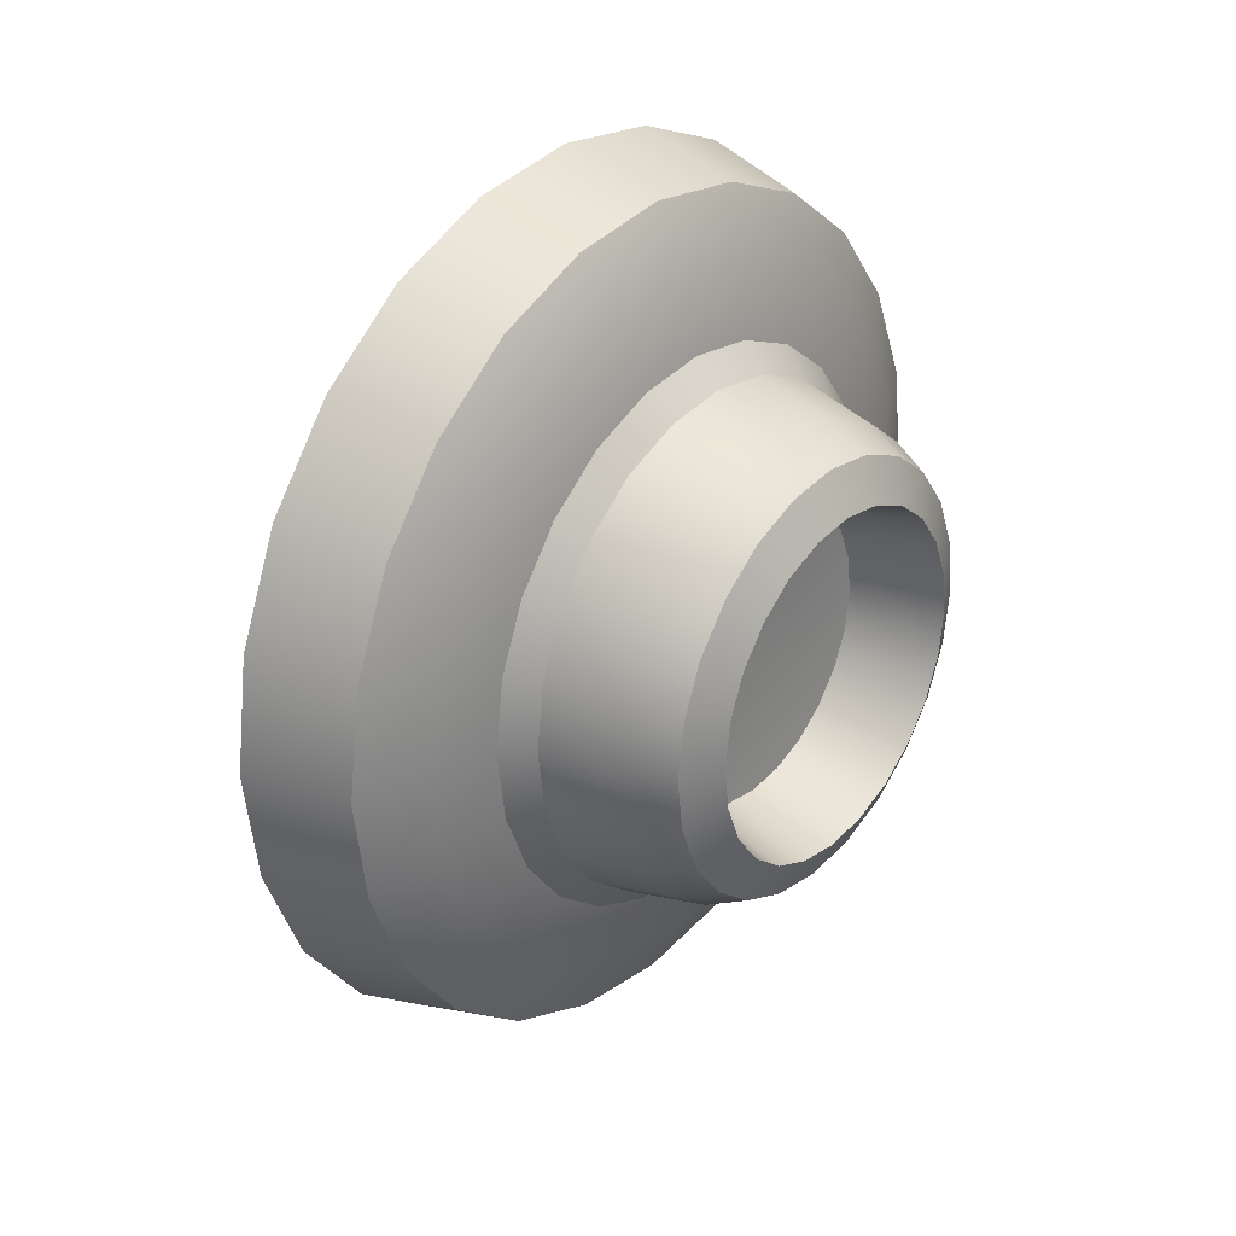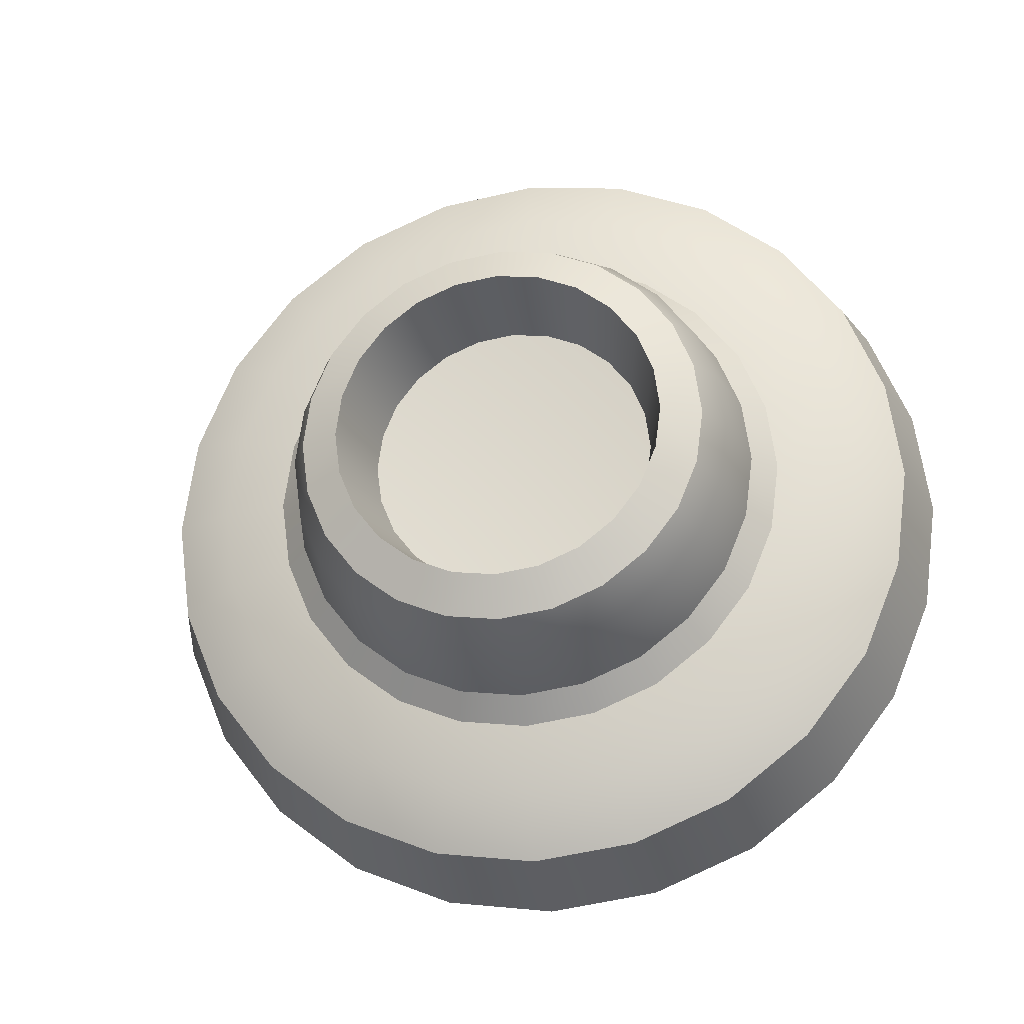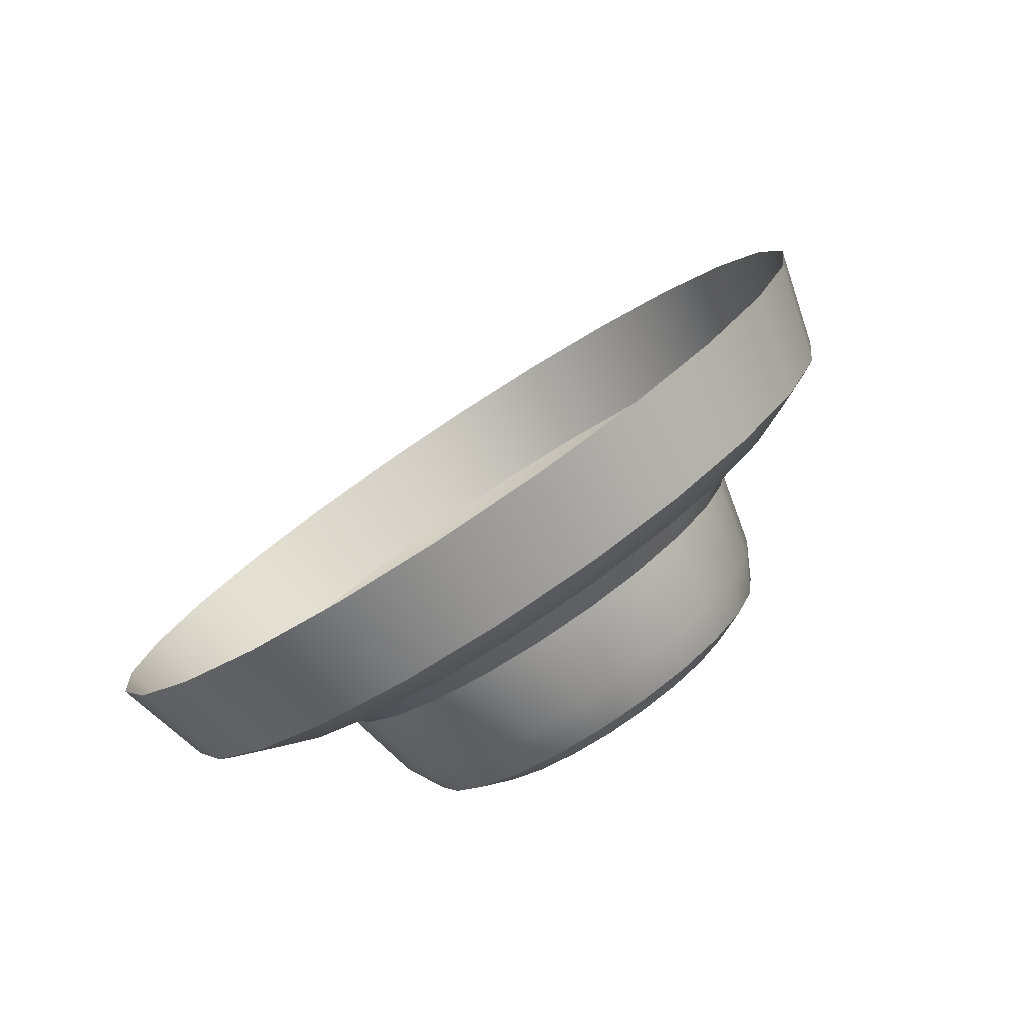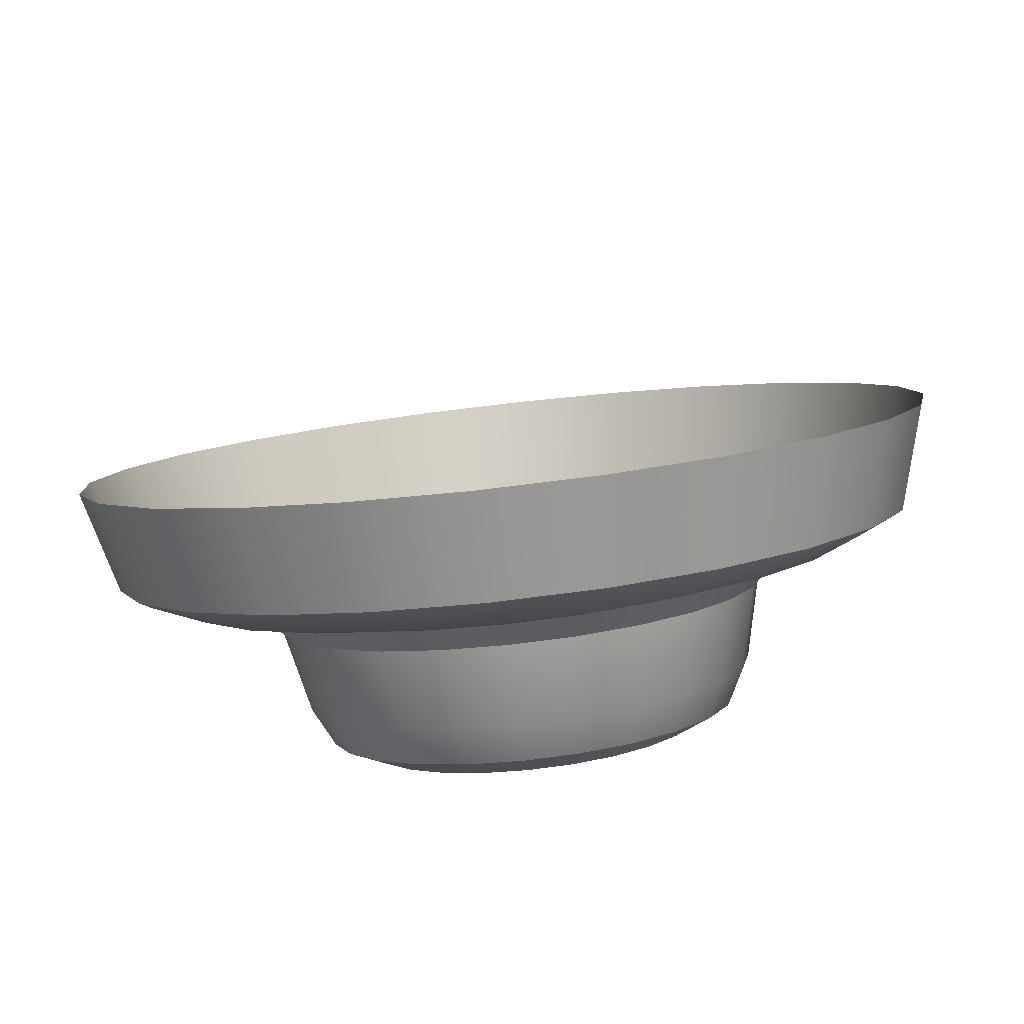
<metadata>
{"format":"obj","ext":"obj","renderer":"f3d","projection":"perspective","resolution":1024,"background":"white","views":[{"elev":30.0,"azim":-116.2,"up":"+Z"},{"elev":-23.8,"azim":-54.0,"up":"+Z"},{"elev":-79.7,"azim":148.2,"up":"+Z"},{"elev":-57.5,"azim":97.1,"up":"+Y"}]}
</metadata>
<code>
o sponza_308
v -66.16 28.72 20.88
v -66.37 28.6 20.81
v -66.26 28.37 20.85
v -66.04 28.48 20.91
v -66.26 28.94 20.77
v -66.47 28.81 20.72
v -66.35 29.14 20.61
v -66.55 28.99 20.56
v -66.42 29.29 20.39
v -66.62 29.13 20.36
v -66.47 29.38 20.15
v -66.66 29.22 20.13
v -66.48 29.41 19.88
v -66.67 29.25 19.88
v -66.47 29.38 19.61
v -66.66 29.22 19.63
v -66.42 29.29 19.36
v -66.62 29.13 19.4
v -66.35 29.14 19.15
v -66.55 28.99 19.2
v -66.26 28.94 18.98
v -66.47 28.81 19.04
v -66.16 28.72 18.88
v -66.37 28.6 18.95
v -66.04 28.48 18.85
v -66.26 28.37 18.91
v -65.93 28.23 18.88
v -66.16 28.15 18.95
v -65.83 28.01 18.98
v -66.06 27.93 19.04
v -65.74 27.81 19.15
v -65.98 27.75 19.2
v -65.67 27.66 19.36
v -65.91 27.61 19.4
v -65.62 27.57 19.61
v -65.87 27.53 19.63
v -65.61 27.54 19.88
v -65.86 27.5 19.88
v -65.62 27.57 20.15
v -65.87 27.53 20.13
v -65.67 27.66 20.39
v -65.91 27.61 20.36
v -65.74 27.81 20.61
v -65.98 27.75 20.56
v -65.83 28.01 20.77
v -66.06 27.93 20.72
v -65.93 28.23 20.88
v -66.16 28.15 20.81
v -66.73 28.3 20.36
v -66.65 28.35 20.41
v -66.7 28.47 20.35
v -66.78 28.41 20.31
v -66.8 28.35 20.23
v -66.76 28.26 20.27
v -66.73 28.3 20.36
v -66.78 28.41 20.31
v -66.71 28.16 20.28
v -66.67 28.18 20.38
v -66.82 28.5 20.23
v -66.75 28.57 20.26
v -66.79 28.65 20.15
v -66.86 28.57 20.13
v -66.86 28.48 20.08
v -66.83 28.42 20.16
v -66.82 28.5 20.23
v -66.86 28.57 20.13
v -66.88 28.62 20.01
v -66.81 28.7 20.02
v -66.82 28.72 19.88
v -66.88 28.63 19.88
v -66.88 28.53 19.88
v -66.88 28.52 19.98
v -66.88 28.62 20.01
v -66.88 28.63 19.88
v -66.88 28.62 19.75
v -66.81 28.7 19.74
v -66.79 28.65 19.61
v -66.86 28.57 19.63
v -66.86 28.48 19.68
v -66.88 28.52 19.77
v -66.88 28.62 19.75
v -66.86 28.57 19.63
v -66.82 28.5 19.53
v -66.75 28.57 19.49
v -66.7 28.47 19.41
v -66.78 28.41 19.45
v -66.8 28.35 19.53
v -66.83 28.42 19.59
v -66.82 28.5 19.53
v -66.78 28.41 19.45
v -66.73 28.3 19.4
v -66.65 28.35 19.35
v -66.59 28.22 19.33
v -66.67 28.18 19.38
v -66.71 28.16 19.48
v -66.76 28.26 19.49
v -66.73 28.3 19.4
v -66.67 28.18 19.38
v -66.62 28.06 19.4
v -66.53 28.09 19.35
v -66.47 27.97 19.41
v -66.57 27.96 19.45
v -66.63 27.98 19.53
v -66.67 28.07 19.49
v -66.62 28.06 19.4
v -66.57 27.96 19.45
v -66.52 27.86 19.53
v -66.42 27.87 19.49
v -66.39 27.79 19.61
v -66.49 27.79 19.63
v -66.57 27.85 19.68
v -66.59 27.9 19.59
v -66.52 27.86 19.53
v -66.49 27.79 19.63
v -66.47 27.75 19.75
v -66.36 27.74 19.74
v -66.36 27.73 19.88
v -66.46 27.73 19.88
v -66.54 27.8 19.88
v -66.55 27.81 19.77
v -66.47 27.75 19.75
v -66.46 27.73 19.88
v -66.47 27.75 20.01
v -66.36 27.74 20.02
v -66.39 27.79 20.15
v -66.49 27.79 20.13
v -66.57 27.85 20.08
v -66.55 27.81 19.98
v -66.47 27.75 20.01
v -66.49 27.79 20.13
v -66.52 27.86 20.23
v -66.42 27.87 20.26
v -66.47 27.97 20.35
v -66.57 27.96 20.31
v -66.63 27.98 20.23
v -66.59 27.9 20.16
v -66.52 27.86 20.23
v -66.57 27.96 20.31
v -66.62 28.06 20.36
v -66.53 28.09 20.41
v -66.59 28.22 20.43
v -66.67 28.18 20.38
v -66.67 28.07 20.27
v -66.62 28.06 20.36
v -66.48 28.44 20.45
v -66.54 28.57 20.39
v -66.41 28.3 20.47
v -66.59 28.68 20.3
v -66.63 28.77 20.17
v -66.65 28.82 20.03
v -66.66 28.84 19.88
v -66.65 28.82 19.73
v -66.63 28.77 19.58
v -66.59 28.68 19.46
v -66.54 28.57 19.37
v -66.48 28.44 19.31
v -66.41 28.3 19.29
v -66.35 28.17 19.31
v -66.29 28.04 19.37
v -66.23 27.93 19.46
v -66.19 27.84 19.58
v -66.17 27.79 19.73
v -66.16 27.77 19.88
v -66.17 27.79 20.03
v -66.19 27.84 20.17
v -66.23 27.93 20.3
v -66.29 28.04 20.39
v -66.35 28.17 20.45
v -66.43 28.48 20.51
v -66.42 28.53 20.66
v -66.5 28.71 20.58
v -66.5 28.62 20.44
v -66.36 28.33 20.53
v -66.33 28.34 20.69
v -66.29 28.18 20.51
v -66.24 28.15 20.66
v -66.22 28.03 20.44
v -66.16 27.97 20.58
v -66.16 27.91 20.34
v -66.09 27.82 20.45
v -66.12 27.82 20.2
v -66.03 27.7 20.29
v -66.09 27.76 20.05
v -66 27.63 20.09
v -66.08 27.74 19.88
v -65.99 27.6 19.88
v -66.09 27.76 19.71
v -66 27.63 19.67
v -66.12 27.82 19.55
v -66.03 27.7 19.47
v -66.16 27.91 19.42
v -66.09 27.82 19.3
v -66.22 28.03 19.31
v -66.16 27.97 19.17
v -66.29 28.18 19.25
v -66.24 28.15 19.09
v -66.36 28.33 19.23
v -66.33 28.34 19.06
v -66.43 28.48 19.25
v -66.42 28.53 19.09
v -66.5 28.62 19.31
v -66.5 28.71 19.17
v -66.55 28.75 19.42
v -66.57 28.86 19.3
v -66.6 28.84 19.55
v -66.63 28.98 19.47
v -66.62 28.9 19.71
v -66.66 29.05 19.67
v -66.63 28.92 19.88
v -66.67 29.08 19.88
v -66.62 28.9 20.05
v -66.66 29.05 20.09
v -66.6 28.84 20.2
v -66.63 28.98 20.29
v -66.55 28.75 20.34
v -66.57 28.86 20.45
v -66.76 28.26 20.27
v -66.56 28.34 20.22
v -66.52 28.25 20.23
v -66.71 28.16 20.28
v -66.8 28.35 20.23
v -66.59 28.41 20.18
v -66.83 28.42 20.16
v -66.62 28.48 20.13
v -66.86 28.48 20.08
v -66.65 28.53 20.05
v -66.88 28.52 19.98
v -66.66 28.56 19.97
v -66.88 28.53 19.88
v -66.67 28.57 19.88
v -66.88 28.52 19.77
v -66.66 28.56 19.79
v -66.86 28.48 19.68
v -66.65 28.53 19.7
v -66.83 28.42 19.59
v -66.62 28.48 19.63
v -66.8 28.35 19.53
v -66.59 28.41 19.57
v -66.76 28.26 19.49
v -66.56 28.34 19.54
v -66.71 28.16 19.48
v -66.52 28.25 19.53
v -66.67 28.07 19.49
v -66.48 28.17 19.54
v -66.63 27.98 19.53
v -66.44 28.1 19.57
v -66.59 27.9 19.59
v -66.41 28.03 19.63
v -66.57 27.85 19.68
v -66.39 27.98 19.7
v -66.55 27.81 19.77
v -66.37 27.95 19.79
v -66.54 27.8 19.88
v -66.37 27.94 19.88
v -66.55 27.81 19.98
v -66.37 27.95 19.97
v -66.57 27.85 20.08
v -66.39 27.98 20.05
v -66.59 27.9 20.16
v -66.41 28.03 20.13
v -66.63 27.98 20.23
v -66.44 28.1 20.18
v -66.67 28.07 20.27
v -66.48 28.17 20.22
v -66.52 28.25 20.23
v -66.56 28.34 20.22
v -66.49 28.26 19.88
v -66.59 28.41 20.18
v -66.62 28.48 20.13
v -66.65 28.53 20.05
v -66.66 28.56 19.97
v -66.67 28.57 19.88
v -66.66 28.56 19.79
v -66.65 28.53 19.7
v -66.62 28.48 19.63
v -66.59 28.41 19.57
v -66.56 28.34 19.54
v -66.52 28.25 19.53
v -66.48 28.17 19.54
v -66.44 28.1 19.57
v -66.41 28.03 19.63
v -66.39 27.98 19.7
v -66.37 27.95 19.79
v -66.37 27.94 19.88
v -66.37 27.95 19.97
v -66.39 27.98 20.05
v -66.41 28.03 20.13
v -66.44 28.1 20.18
v -66.48 28.17 20.22
v -66.48 28.79 20.69
v -66.38 28.58 20.78
v -66.37 28.6 20.81
v -66.47 28.81 20.72
v -66.28 28.37 20.81
v -66.18 28.15 20.78
v -66.16 28.15 20.81
v -66.26 28.37 20.85
v -66.08 27.94 20.69
v -66 27.77 20.54
v -65.98 27.75 20.56
v -66.06 27.93 20.72
v -65.94 27.63 20.35
v -65.9 27.55 20.12
v -65.87 27.53 20.13
v -65.91 27.61 20.36
v -65.88 27.52 19.88
v -65.9 27.55 19.64
v -65.87 27.53 19.63
v -65.86 27.5 19.88
v -65.94 27.63 19.41
v -66 27.77 19.22
v -65.98 27.75 19.2
v -65.91 27.61 19.4
v -66.08 27.94 19.07
v -66.18 28.15 18.97
v -66.16 28.15 18.95
v -66.06 27.93 19.04
v -66.28 28.37 18.94
v -66.38 28.58 18.97
v -66.37 28.6 18.95
v -66.26 28.37 18.91
v -66.48 28.79 19.07
v -66.56 28.96 19.22
v -66.55 28.99 19.2
v -66.47 28.81 19.04
v -66.62 29.1 19.41
v -66.66 29.18 19.64
v -66.66 29.22 19.63
v -66.62 29.13 19.4
v -66.68 29.21 19.88
v -66.66 29.18 20.12
v -66.66 29.22 20.13
v -66.67 29.25 19.88
v -66.62 29.1 20.35
v -66.56 28.96 20.54
v -66.55 28.99 20.56
v -66.62 29.13 20.36
v -66.43 28.48 20.51
v -66.5 28.62 20.44
v -66.54 28.57 20.39
v -66.48 28.44 20.45
v -66.36 28.33 20.53
v -66.41 28.3 20.47
v -66.55 28.75 20.34
v -66.6 28.84 20.2
v -66.63 28.77 20.17
v -66.59 28.68 20.3
v -66.62 28.9 20.05
v -66.63 28.92 19.88
v -66.66 28.84 19.88
v -66.65 28.82 20.03
v -66.62 28.9 19.71
v -66.6 28.84 19.55
v -66.63 28.77 19.58
v -66.65 28.82 19.73
v -66.55 28.75 19.42
v -66.5 28.62 19.31
v -66.54 28.57 19.37
v -66.59 28.68 19.46
v -66.43 28.48 19.25
v -66.36 28.33 19.23
v -66.41 28.3 19.29
v -66.48 28.44 19.31
v -66.29 28.18 19.25
v -66.22 28.03 19.31
v -66.29 28.04 19.37
v -66.35 28.17 19.31
v -66.16 27.91 19.42
v -66.12 27.82 19.55
v -66.19 27.84 19.58
v -66.23 27.93 19.46
v -66.09 27.76 19.71
v -66.08 27.74 19.88
v -66.16 27.77 19.88
v -66.17 27.79 19.73
v -66.09 27.76 20.05
v -66.12 27.82 20.2
v -66.19 27.84 20.17
v -66.17 27.79 20.03
v -66.16 27.91 20.34
v -66.22 28.03 20.44
v -66.29 28.04 20.39
v -66.23 27.93 20.3
v -66.29 28.18 20.51
v -66.35 28.17 20.45
f 1 2 3
f 1 3 4
f 2 1 5
f 2 5 6
f 7 8 6
f 7 6 5
f 9 10 8
f 9 8 7
f 11 12 10
f 11 10 9
f 13 14 12
f 13 12 11
f 15 16 14
f 15 14 13
f 17 18 16
f 17 16 15
f 19 20 18
f 19 18 17
f 21 22 20
f 21 20 19
f 23 24 22
f 23 22 21
f 25 26 24
f 25 24 23
f 27 28 26
f 27 26 25
f 29 30 28
f 29 28 27
f 31 32 30
f 31 30 29
f 33 34 32
f 33 32 31
f 35 36 34
f 35 34 33
f 37 38 36
f 37 36 35
f 39 40 38
f 39 38 37
f 41 42 40
f 41 40 39
f 43 44 42
f 43 42 41
f 45 46 44
f 45 44 43
f 47 48 46
f 47 46 45
f 4 3 48
f 4 48 47
f 49 50 51
f 49 51 52
f 53 54 55
f 53 55 56
f 55 54 57
f 55 57 58
f 59 60 61
f 59 61 62
f 63 64 65
f 63 65 66
f 65 64 53
f 65 53 56
f 67 68 69
f 67 69 70
f 71 72 73
f 71 73 74
f 73 72 63
f 73 63 66
f 75 76 77
f 75 77 78
f 79 80 81
f 79 81 82
f 81 80 71
f 81 71 74
f 83 84 85
f 83 85 86
f 87 88 89
f 87 89 90
f 89 88 79
f 89 79 82
f 91 92 93
f 91 93 94
f 95 96 97
f 95 97 98
f 97 96 87
f 97 87 90
f 99 100 101
f 99 101 102
f 103 104 105
f 103 105 106
f 105 104 95
f 105 95 98
f 107 108 109
f 107 109 110
f 111 112 113
f 111 113 114
f 113 112 103
f 113 103 106
f 115 116 117
f 115 117 118
f 119 120 121
f 119 121 122
f 121 120 111
f 121 111 114
f 123 124 125
f 123 125 126
f 127 128 129
f 127 129 130
f 129 128 119
f 129 119 122
f 131 132 133
f 131 133 134
f 135 136 137
f 135 137 138
f 137 136 127
f 137 127 130
f 139 140 141
f 139 141 142
f 57 143 144
f 57 144 58
f 144 143 135
f 144 135 138
f 51 50 145
f 51 145 146
f 147 145 50
f 147 50 141
f 61 60 148
f 61 148 149
f 146 148 60
f 146 60 51
f 69 68 150
f 69 150 151
f 149 150 68
f 149 68 61
f 77 76 152
f 77 152 153
f 151 152 76
f 151 76 69
f 85 84 154
f 85 154 155
f 153 154 84
f 153 84 77
f 93 92 156
f 93 156 157
f 155 156 92
f 155 92 85
f 101 100 158
f 101 158 159
f 157 158 100
f 157 100 93
f 109 108 160
f 109 160 161
f 159 160 108
f 159 108 101
f 117 116 162
f 117 162 163
f 161 162 116
f 161 116 109
f 125 124 164
f 125 164 165
f 163 164 124
f 163 124 117
f 133 132 166
f 133 166 167
f 165 166 132
f 165 132 125
f 141 140 168
f 141 168 147
f 167 168 140
f 167 140 133
f 169 170 171
f 169 171 172
f 173 174 170
f 173 170 169
f 175 176 174
f 175 174 173
f 177 178 176
f 177 176 175
f 179 180 178
f 179 178 177
f 181 182 180
f 181 180 179
f 183 184 182
f 183 182 181
f 185 186 184
f 185 184 183
f 187 188 186
f 187 186 185
f 189 190 188
f 189 188 187
f 191 192 190
f 191 190 189
f 193 194 192
f 193 192 191
f 195 196 194
f 195 194 193
f 197 198 196
f 197 196 195
f 199 200 198
f 199 198 197
f 201 202 200
f 201 200 199
f 203 204 202
f 203 202 201
f 205 206 204
f 205 204 203
f 207 208 206
f 207 206 205
f 209 210 208
f 209 208 207
f 211 212 210
f 211 210 209
f 213 214 212
f 213 212 211
f 215 216 214
f 215 214 213
f 172 171 216
f 172 216 215
f 217 218 219
f 217 219 220
f 221 222 218
f 221 218 217
f 223 224 222
f 223 222 221
f 225 226 224
f 225 224 223
f 227 228 226
f 227 226 225
f 229 230 228
f 229 228 227
f 231 232 230
f 231 230 229
f 233 234 232
f 233 232 231
f 235 236 234
f 235 234 233
f 237 238 236
f 237 236 235
f 239 240 238
f 239 238 237
f 241 242 240
f 241 240 239
f 243 244 242
f 243 242 241
f 245 246 244
f 245 244 243
f 247 248 246
f 247 246 245
f 249 250 248
f 249 248 247
f 251 252 250
f 251 250 249
f 253 254 252
f 253 252 251
f 255 256 254
f 255 254 253
f 257 258 256
f 257 256 255
f 259 260 258
f 259 258 257
f 261 262 260
f 261 260 259
f 263 264 262
f 263 262 261
f 220 219 264
f 220 264 263
f 265 266 267
f 266 268 267
f 268 269 267
f 269 270 267
f 270 271 267
f 271 272 267
f 272 273 267
f 273 274 267
f 274 275 267
f 275 276 267
f 276 277 267
f 277 278 267
f 278 279 267
f 279 280 267
f 280 281 267
f 281 282 267
f 282 283 267
f 283 284 267
f 284 285 267
f 285 286 267
f 286 287 267
f 287 288 267
f 288 289 267
f 289 265 267
f 290 291 292
f 290 292 293
f 294 295 296
f 294 296 297
f 298 299 300
f 298 300 301
f 302 303 304
f 302 304 305
f 306 307 308
f 306 308 309
f 310 311 312
f 310 312 313
f 314 315 316
f 314 316 317
f 318 319 320
f 318 320 321
f 322 323 324
f 322 324 325
f 326 327 328
f 326 328 329
f 330 331 332
f 330 332 333
f 334 335 336
f 334 336 337
f 335 216 171
f 335 171 290
f 334 214 216
f 334 216 335
f 331 212 214
f 331 214 334
f 327 208 210
f 327 210 330
f 323 204 206
f 323 206 326
f 319 200 202
f 319 202 322
f 315 196 198
f 315 198 318
f 311 192 194
f 311 194 314
f 307 188 190
f 307 190 310
f 303 184 186
f 303 186 306
f 299 180 182
f 299 182 302
f 295 176 178
f 295 178 298
f 291 170 174
f 291 174 294
f 176 295 294
f 176 294 174
f 180 299 298
f 180 298 178
f 184 303 302
f 184 302 182
f 188 307 306
f 188 306 186
f 192 311 310
f 192 310 190
f 196 315 314
f 196 314 194
f 200 319 318
f 200 318 198
f 204 323 322
f 204 322 202
f 208 327 326
f 208 326 206
f 212 331 330
f 212 330 210
f 170 291 290
f 170 290 171
f 297 292 291
f 297 291 294
f 301 296 295
f 301 295 298
f 305 300 299
f 305 299 302
f 309 304 303
f 309 303 306
f 313 308 307
f 313 307 310
f 317 312 311
f 317 311 314
f 321 316 315
f 321 315 318
f 325 320 319
f 325 319 322
f 329 324 323
f 329 323 326
f 333 328 327
f 333 327 330
f 337 332 331
f 337 331 334
f 293 336 335
f 293 335 290
f 141 50 49
f 141 49 142
f 51 60 59
f 51 59 52
f 61 68 67
f 61 67 62
f 69 76 75
f 69 75 70
f 77 84 83
f 77 83 78
f 85 92 91
f 85 91 86
f 93 100 99
f 93 99 94
f 101 108 107
f 101 107 102
f 109 116 115
f 109 115 110
f 117 124 123
f 117 123 118
f 125 132 131
f 125 131 126
f 133 140 139
f 133 139 134
f 338 339 340
f 338 340 341
f 342 338 341
f 342 341 343
f 344 345 346
f 344 346 347
f 339 344 347
f 339 347 340
f 348 349 350
f 348 350 351
f 345 348 351
f 345 351 346
f 352 353 354
f 352 354 355
f 349 352 355
f 349 355 350
f 356 357 358
f 356 358 359
f 353 356 359
f 353 359 354
f 360 361 362
f 360 362 363
f 357 360 363
f 357 363 358
f 364 365 366
f 364 366 367
f 361 364 367
f 361 367 362
f 368 369 370
f 368 370 371
f 365 368 371
f 365 371 366
f 372 373 374
f 372 374 375
f 369 372 375
f 369 375 370
f 376 377 378
f 376 378 379
f 373 376 379
f 373 379 374
f 380 381 382
f 380 382 383
f 377 380 383
f 377 383 378
f 384 342 343
f 384 343 385
f 381 384 385
f 381 385 382

</code>
